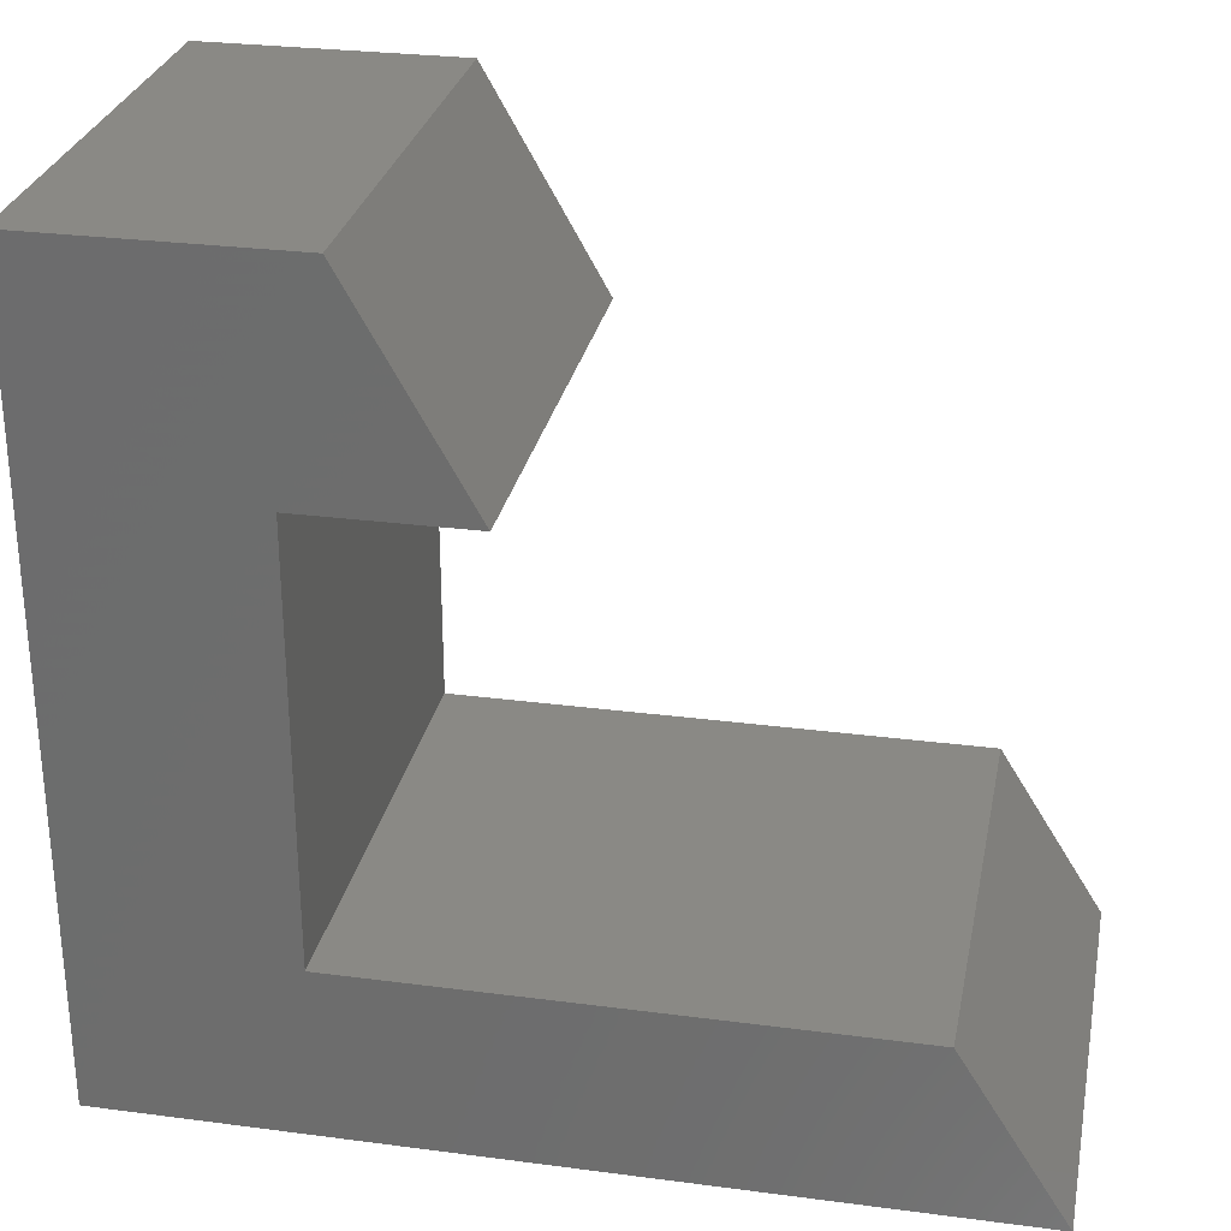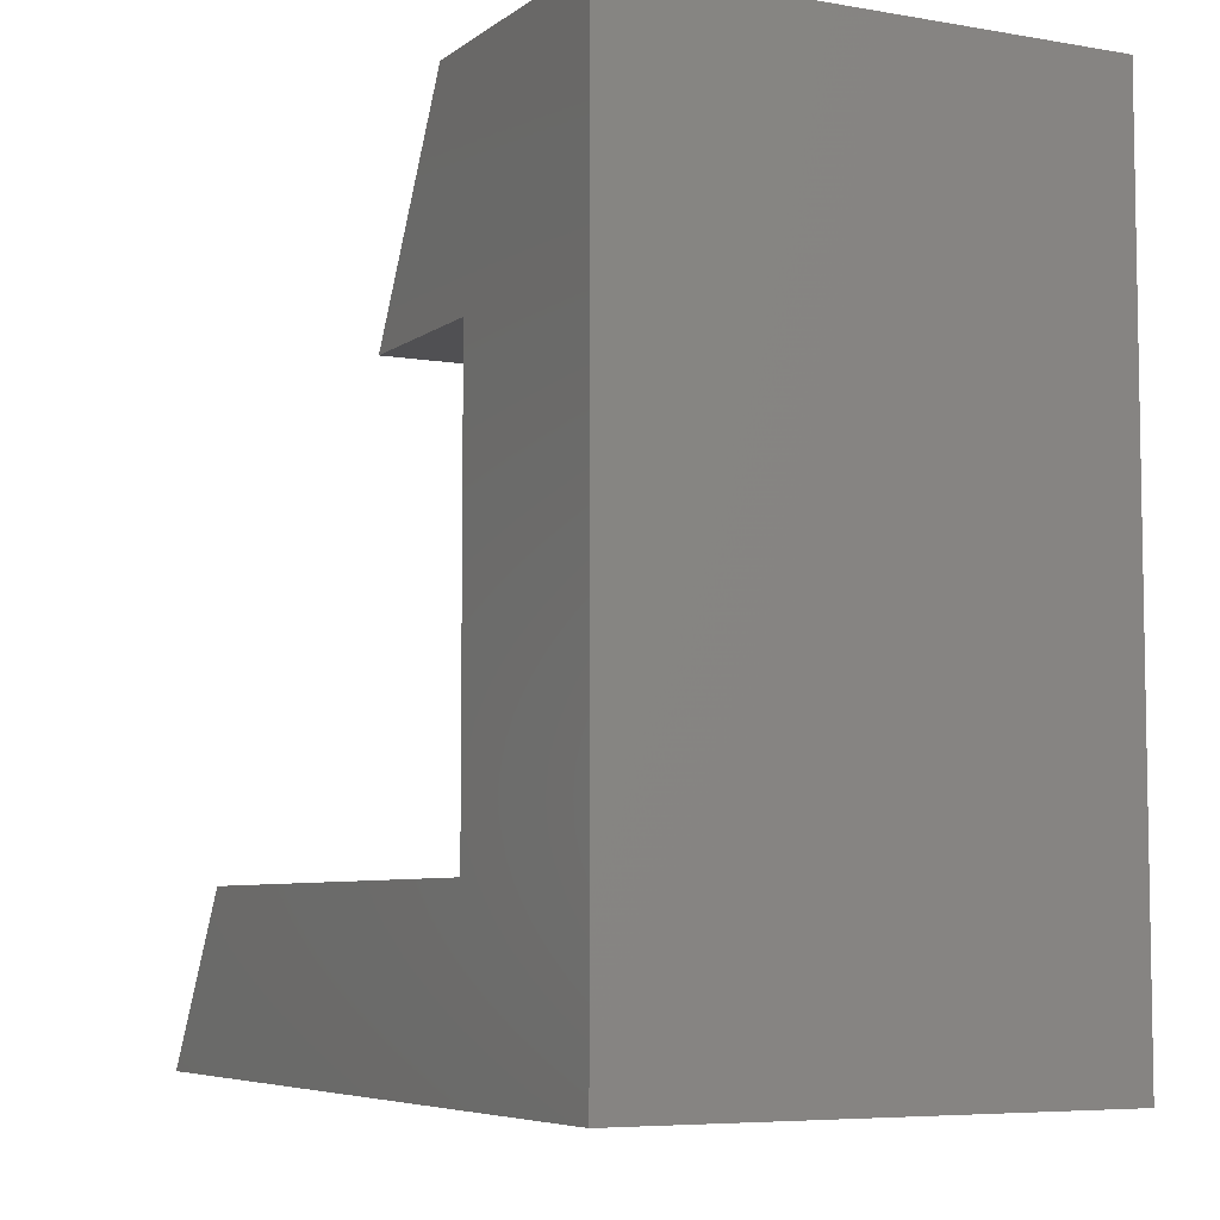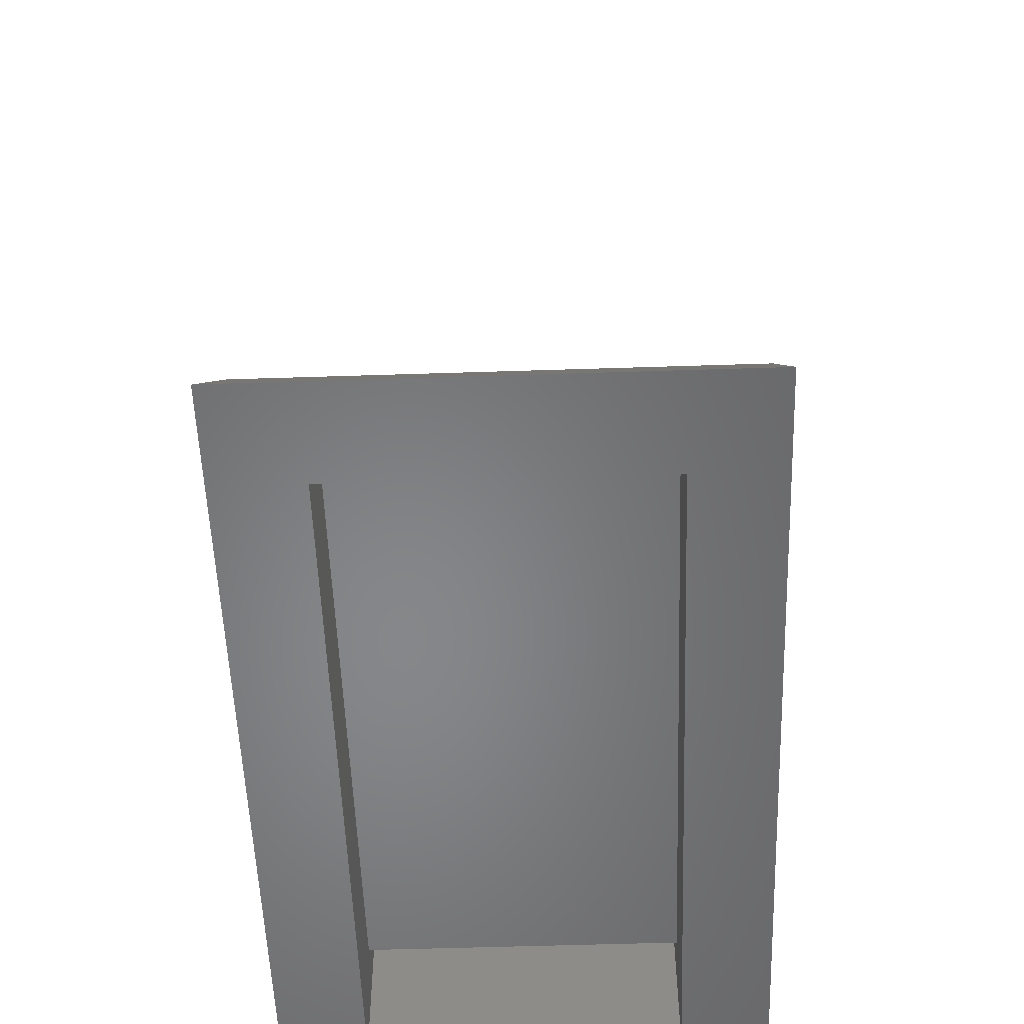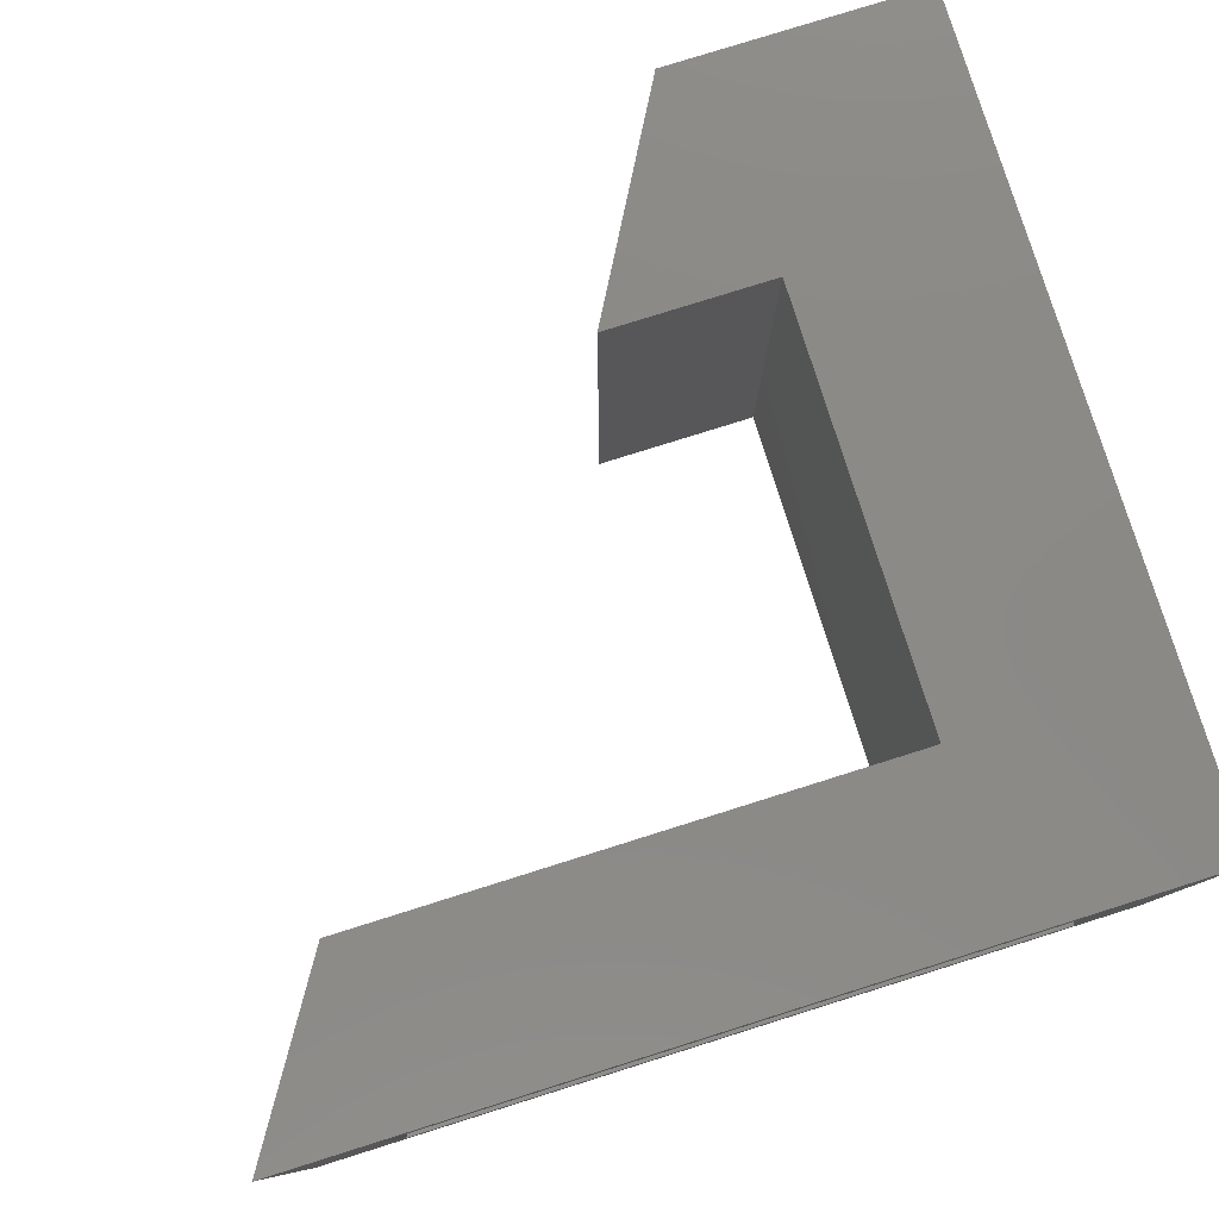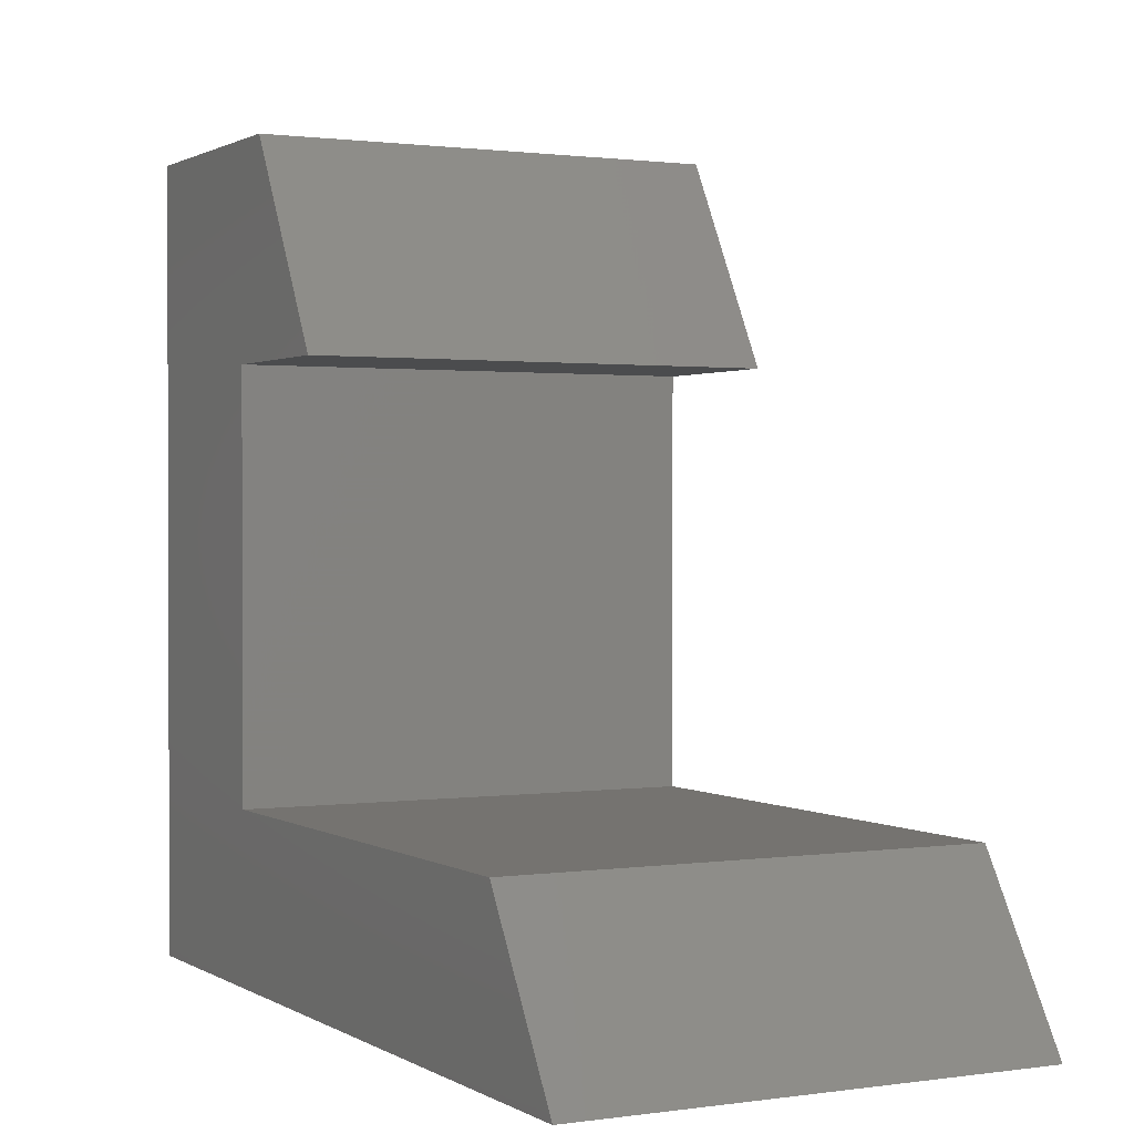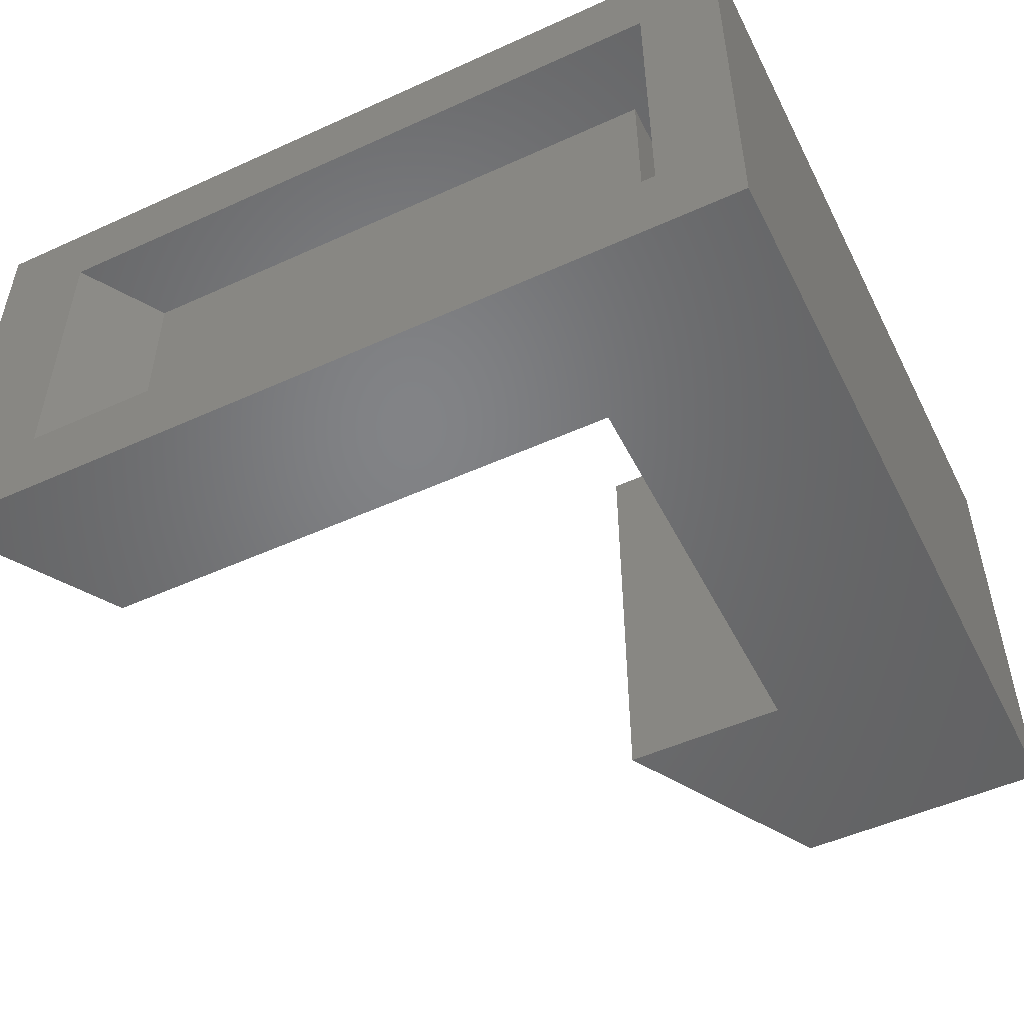
<metadata>
{"format":"stl","ext":"stl","renderer":"f3d","projection":"perspective","resolution":1024,"background":"white","views":[{"elev":28.3,"azim":11.2,"up":"+Z"},{"elev":-6.3,"azim":-117.2,"up":"+Z"},{"elev":-53.7,"azim":92.0,"up":"+Z"},{"elev":79.4,"azim":162.6,"up":"+Y"},{"elev":1.1,"azim":62.4,"up":"+Z"},{"elev":-51.1,"azim":-153.7,"up":"+Y"}]}
</metadata>
<code>
# stl→obj: 36 verts, 68 faces
v -0.04909 -0.3203 -0.75
v -0.1228 -0.2578 -0.75
v -0.04909 0.03125 -0.75
v -0.1228 -0.03125 -0.75
v -0.6875 0.03125 -0.75
v -0.625 -0.03125 -0.75
v -0.6875 -0.3203 -0.75
v -0.625 -0.2578 -0.75
v -0.1633 -0.03125 -0.6852
v -0.1633 -0.2578 -0.6852
v -0.625 -0.2578 -0.2109
v -0.625 -0.03125 -0.2109
v -0.5116 -0.03125 -0.2445
v -0.5304 -0.03125 -0.2109
v -0.5914 -0.03125 -0.2445
v -0.5914 -0.03125 -0.3898
v -0.5914 -0.03125 -0.6852
v -0.5914 -0.2578 -0.3898
v -0.5914 -0.2578 -0.2445
v -0.5304 -0.2578 -0.2109
v -0.5116 -0.2578 -0.2445
v -0.5914 -0.2578 -0.6852
v -0.1287 0.03125 -0.6227
v -0.1287 -0.3203 -0.6227
v -0.5289 -0.3203 -0.6227
v -0.5289 0.03125 -0.6227
v -0.5289 0.03125 -0.3898
v -0.5289 0.03125 -0.307
v -0.5289 -0.3203 -0.3898
v -0.5289 -0.3203 -0.307
v -0.4047 0.03125 -0.307
v -0.4047 -0.3203 -0.307
v -0.4939 0.03125 -0.1484
v -0.4939 -0.3203 -0.1484
v -0.6875 0.03125 -0.1484
v -0.6875 -0.3203 -0.1484
f 1 2 3
f 3 2 4
f 3 4 5
f 5 4 6
f 5 6 7
f 7 6 8
f 7 8 1
f 1 8 2
f 4 2 9
f 9 2 10
f 11 8 12
f 12 8 6
f 13 14 15
f 15 14 12
f 15 12 16
f 4 9 6
f 6 9 17
f 6 17 12
f 12 17 16
f 18 11 19
f 19 11 20
f 19 20 21
f 2 8 10
f 10 8 22
f 8 11 22
f 22 11 18
f 3 23 1
f 1 23 24
f 24 23 25
f 25 23 26
f 27 28 29
f 29 28 30
f 26 27 25
f 25 27 29
f 28 31 30
f 30 31 32
f 31 33 32
f 32 33 34
f 33 35 34
f 34 35 36
f 36 35 7
f 7 35 5
f 31 28 33
f 35 33 28
f 35 28 27
f 35 27 26
f 35 26 5
f 26 23 5
f 5 23 3
f 34 30 32
f 36 7 25
f 36 25 29
f 36 29 30
f 36 30 34
f 25 7 24
f 24 7 1
f 10 22 9
f 9 22 17
f 18 19 16
f 16 19 15
f 22 18 17
f 17 18 16
f 15 19 13
f 13 19 21
f 13 21 14
f 14 21 20
f 14 20 12
f 12 20 11

</code>
